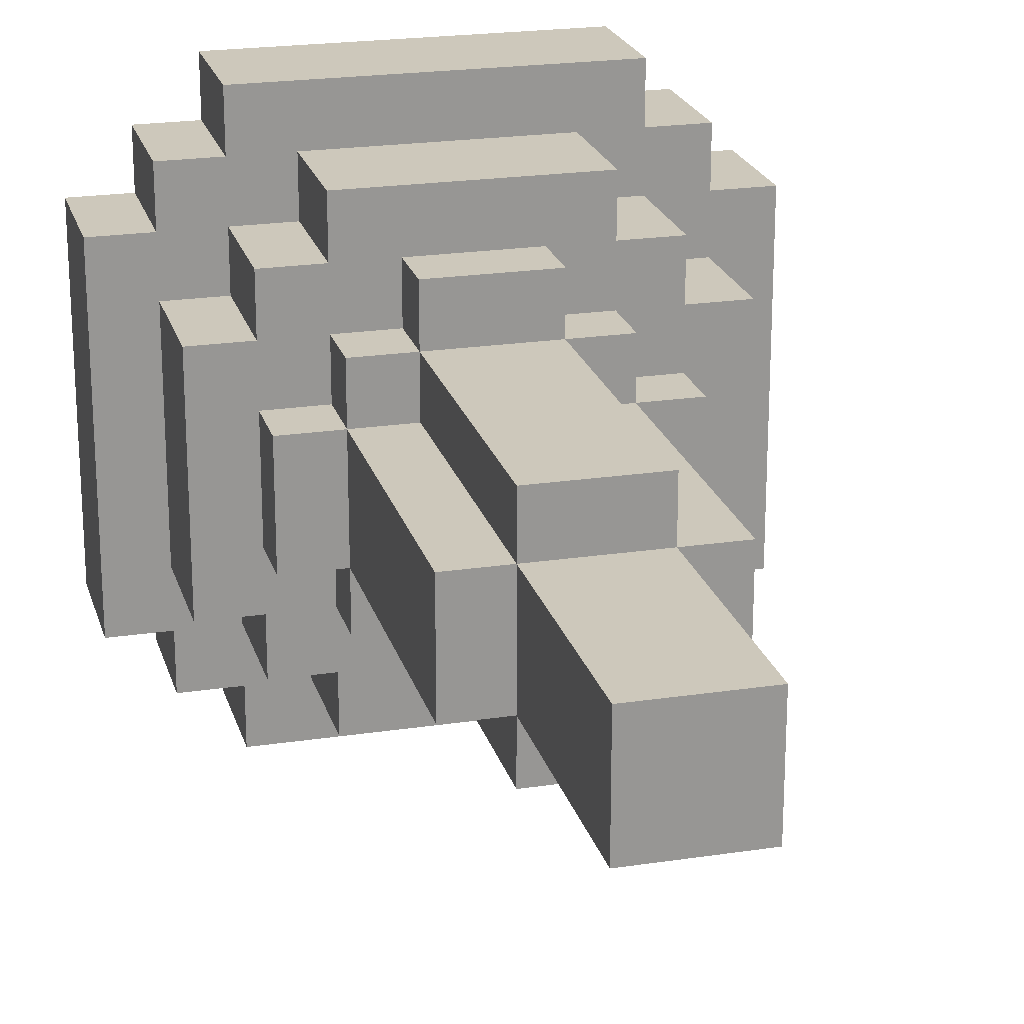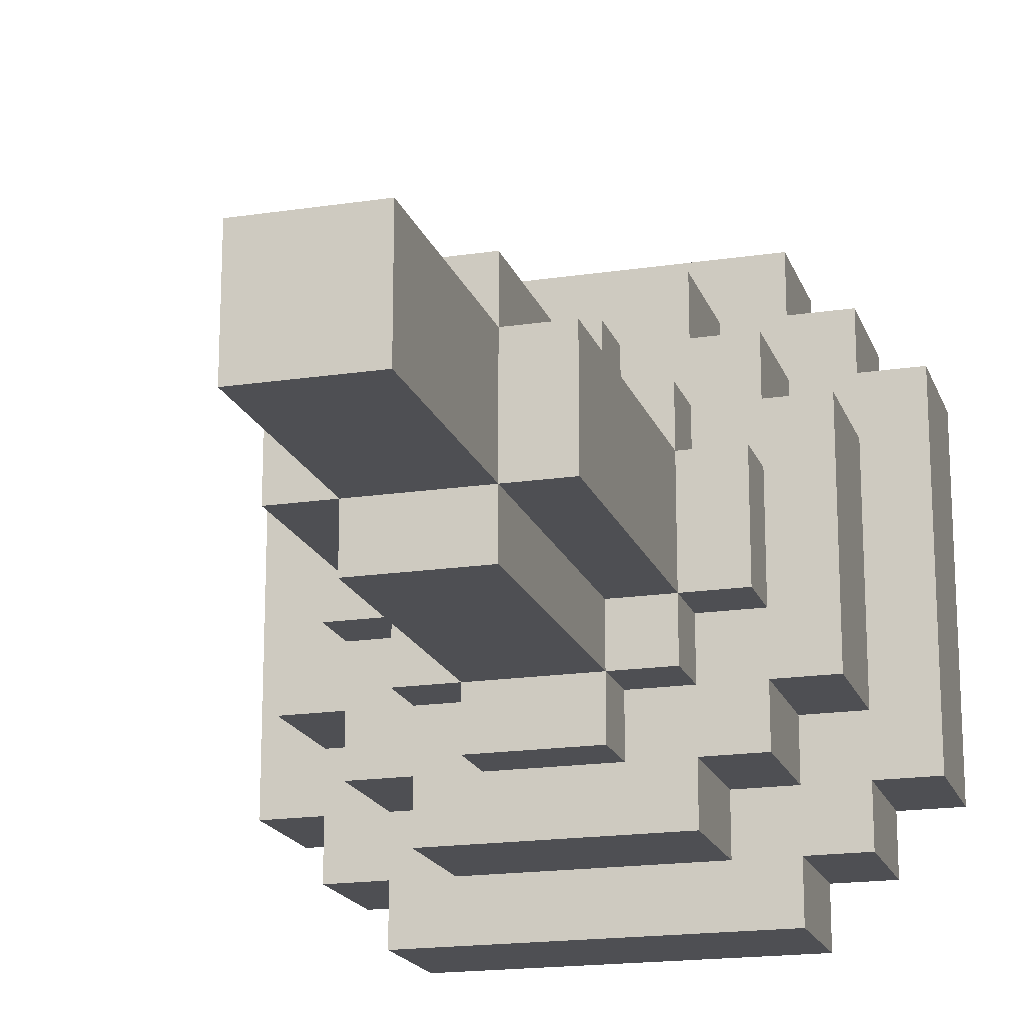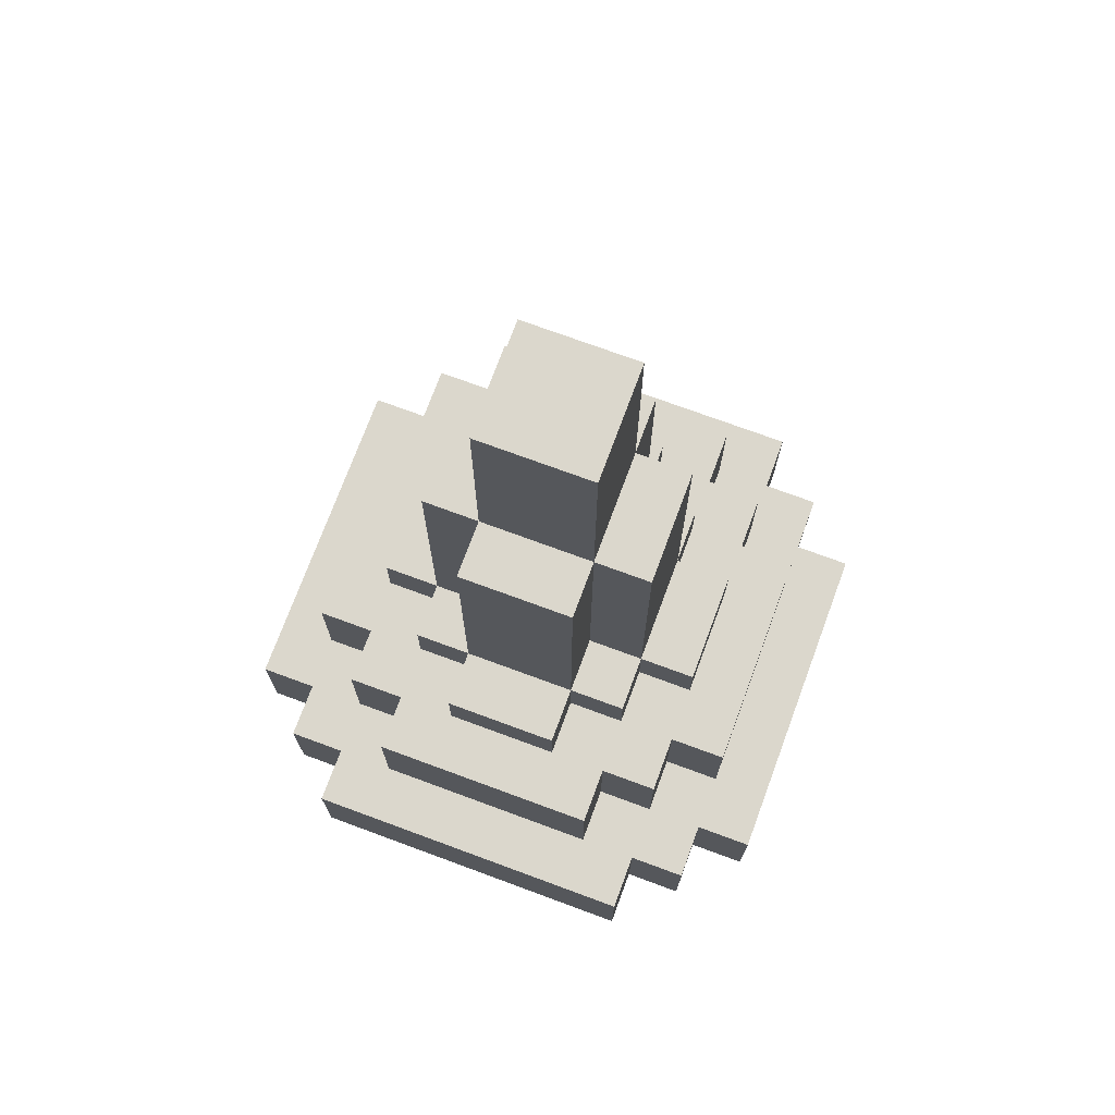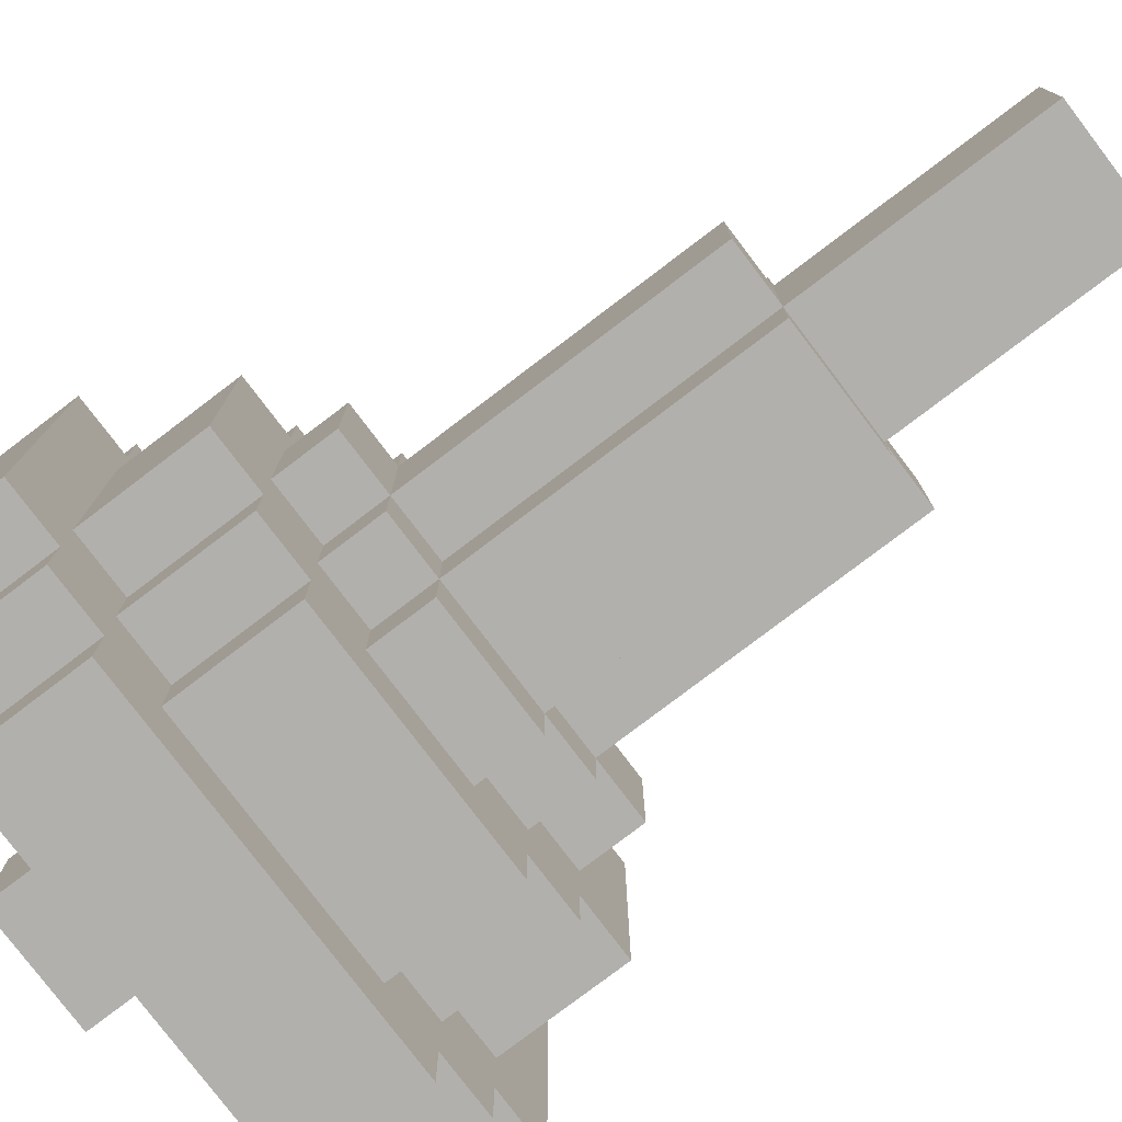
<metadata>
{"format":"obj","ext":"obj","renderer":"f3d","projection":"perspective","resolution":1024,"background":"white","views":[{"elev":22.0,"azim":165.2,"up":"+Z"},{"elev":-18.2,"azim":-163.7,"up":"+Z"},{"elev":73.2,"azim":-69.7,"up":"+Y"},{"elev":-78.6,"azim":127.2,"up":"+Z"}]}
</metadata>
<code>
o
v -0.5 0.2 0.3
v -0.5 0.2 -0.3
v -0.5 0.4 0.3
v -0.5 0.4 -0.3
v -0.4 0.2 0.4
v -0.4 0.2 0.3
v -0.4 0.2 -0.3
v -0.4 0.2 -0.4
v -0.4 0.4 0.4
v -0.4 0.4 0.3
v -0.4 0.4 0.2
v -0.4 0.4 -0.2
v -0.4 0.4 -0.3
v -0.4 0.4 -0.4
v -0.4 0.6 0.2
v -0.4 0.6 -0.2
v -0.3 0.2 0.5
v -0.3 0.2 0.4
v -0.3 0.2 -0.4
v -0.3 0.2 -0.5
v -0.3 0.4 0.5
v -0.3 0.4 0.4
v -0.3 0.4 0.3
v -0.3 0.4 0.2
v -0.3 0.4 -0.2
v -0.3 0.4 -0.3
v -0.3 0.4 -0.4
v -0.3 0.4 -0.5
v -0.3 0.6 0.3
v -0.3 0.6 0.2
v -0.3 0.6 0.1
v -0.3 0.6 -0.1
v -0.3 0.6 -0.2
v -0.3 0.6 -0.3
v -0.3 0.7 0.1
v -0.3 0.7 -0.1
v -0.2 0.4 0.4
v -0.2 0.4 0.3
v -0.2 0.4 -0.3
v -0.2 0.4 -0.4
v -0.2 0.6 0.4
v -0.2 0.6 0.3
v -0.2 0.6 0.2
v -0.2 0.6 0.1
v -0.2 0.6 -0.1
v -0.2 0.6 -0.2
v -0.2 0.6 -0.3
v -0.2 0.6 -0.4
v -0.2 0.7 0.2
v -0.2 0.7 0.1
v -0.2 0.7 -0.1
v -0.2 0.7 -0.2
v -0.2 1.2 0.1
v -0.2 1.2 -0.1
v -0.1 0 0.1
v -0.1 0 -0.1
v -0.1 0.2 0.1
v -0.1 0.2 -0.1
v -0.1 0.6 0.3
v -0.1 0.6 0.2
v -0.1 0.6 -0.2
v -0.1 0.6 -0.3
v -0.1 0.7 0.3
v -0.1 0.7 0.2
v -0.1 0.7 0.1
v -0.1 0.7 -0.1
v -0.1 0.7 -0.2
v -0.1 0.7 -0.3
v -0.1 1.2 0.2
v -0.1 1.2 0.1
v -0.1 1.2 -0.1
v -0.1 1.2 -0.2
v -0.1 1.6 0.1
v -0.1 1.6 -0.1
v 0.1 0.2 0.1
v 0.1 0.2 -0.1
v 0.1 0.3 0.1
v 0.1 0.3 -0.1
v -0.1 0.2 0.1
v -0.1 0.2 -0.1
v -0.1 0.3 0.1
v -0.1 0.3 -0.1
v 0.1 0 0.1
v 0.1 0 -0.1
v 0.1 0.2 0.1
v 0.1 0.2 -0.1
v 0.1 0.6 0.3
v 0.1 0.6 0.2
v 0.1 0.6 -0.2
v 0.1 0.6 -0.3
v 0.1 0.7 0.3
v 0.1 0.7 0.2
v 0.1 0.7 0.1
v 0.1 0.7 -0.1
v 0.1 0.7 -0.2
v 0.1 0.7 -0.3
v 0.1 1.2 0.2
v 0.1 1.2 0.1
v 0.1 1.2 -0.1
v 0.1 1.2 -0.2
v 0.1 1.6 0.1
v 0.1 1.6 -0.1
v 0.2 0.4 0.4
v 0.2 0.4 0.3
v 0.2 0.4 -0.3
v 0.2 0.4 -0.4
v 0.2 0.6 0.4
v 0.2 0.6 0.3
v 0.2 0.6 0.2
v 0.2 0.6 0.1
v 0.2 0.6 -0.1
v 0.2 0.6 -0.2
v 0.2 0.6 -0.3
v 0.2 0.6 -0.4
v 0.2 0.7 0.2
v 0.2 0.7 0.1
v 0.2 0.7 -0.1
v 0.2 0.7 -0.2
v 0.2 1.2 0.1
v 0.2 1.2 -0.1
v 0.3 0.2 0.5
v 0.3 0.2 0.4
v 0.3 0.2 -0.4
v 0.3 0.2 -0.5
v 0.3 0.4 0.5
v 0.3 0.4 0.4
v 0.3 0.4 0.3
v 0.3 0.4 0.2
v 0.3 0.4 -0.2
v 0.3 0.4 -0.3
v 0.3 0.4 -0.4
v 0.3 0.4 -0.5
v 0.3 0.6 0.3
v 0.3 0.6 0.2
v 0.3 0.6 0.1
v 0.3 0.6 -0.1
v 0.3 0.6 -0.2
v 0.3 0.6 -0.3
v 0.3 0.7 0.1
v 0.3 0.7 -0.1
v 0.4 0.2 0.4
v 0.4 0.2 0.3
v 0.4 0.2 -0.3
v 0.4 0.2 -0.4
v 0.4 0.4 0.4
v 0.4 0.4 0.3
v 0.4 0.4 0.2
v 0.4 0.4 -0.2
v 0.4 0.4 -0.3
v 0.4 0.4 -0.4
v 0.4 0.6 0.2
v 0.4 0.6 -0.2
v 0.5 0.2 0.3
v 0.5 0.2 -0.3
v 0.5 0.4 0.3
v 0.5 0.4 -0.3
v -0.3 0.2 0.5
v -0.3 0.4 0.5
v 0.3 0.2 0.5
v 0.3 0.4 0.5
v -0.4 0.2 0.4
v -0.4 0.4 0.4
v -0.3 0.2 0.4
v -0.3 0.4 0.4
v -0.2 0.4 0.4
v -0.2 0.6 0.4
v 0.2 0.4 0.4
v 0.2 0.6 0.4
v 0.3 0.2 0.4
v 0.3 0.4 0.4
v 0.4 0.2 0.4
v 0.4 0.4 0.4
v -0.5 0.2 0.3
v -0.5 0.4 0.3
v -0.4 0.2 0.3
v -0.4 0.4 0.3
v -0.3 0.4 0.3
v -0.3 0.6 0.3
v -0.2 0.4 0.3
v -0.2 0.6 0.3
v -0.1 0.6 0.3
v -0.1 0.7 0.3
v 0.1 0.6 0.3
v 0.1 0.7 0.3
v 0.2 0.4 0.3
v 0.2 0.6 0.3
v 0.3 0.4 0.3
v 0.3 0.6 0.3
v 0.4 0.2 0.3
v 0.4 0.4 0.3
v 0.5 0.2 0.3
v 0.5 0.4 0.3
v -0.4 0.4 0.2
v -0.4 0.6 0.2
v -0.3 0.4 0.2
v -0.3 0.6 0.2
v -0.2 0.6 0.2
v -0.2 0.7 0.2
v -0.1 0.6 0.2
v -0.1 0.7 0.2
v -0.1 1.2 0.2
v 0.1 0.6 0.2
v 0.1 0.7 0.2
v 0.1 1.2 0.2
v 0.2 0.6 0.2
v 0.2 0.7 0.2
v 0.3 0.4 0.2
v 0.3 0.6 0.2
v 0.4 0.4 0.2
v 0.4 0.6 0.2
v -0.3 0.6 0.1
v -0.3 0.7 0.1
v -0.2 0.6 0.1
v -0.2 0.7 0.1
v -0.2 1.2 0.1
v -0.1 0 0.1
v -0.1 0.2 0.1
v -0.1 0.7 0.1
v -0.1 1.2 0.1
v -0.1 1.6 0.1
v 0.1 0 0.1
v 0.1 0.2 0.1
v 0.1 0.7 0.1
v 0.1 1.2 0.1
v 0.1 1.6 0.1
v 0.2 0.6 0.1
v 0.2 0.7 0.1
v 0.2 1.2 0.1
v 0.3 0.6 0.1
v 0.3 0.7 0.1
v -0.1 0.2 -0.1
v -0.1 0.3 -0.1
v 0.1 0.2 -0.1
v 0.1 0.3 -0.1
v -0.1 0.2 0.1
v -0.1 0.3 0.1
v 0.1 0.2 0.1
v 0.1 0.3 0.1
v -0.3 0.6 -0.1
v -0.3 0.7 -0.1
v -0.2 0.6 -0.1
v -0.2 0.7 -0.1
v -0.2 1.2 -0.1
v -0.1 0 -0.1
v -0.1 0.2 -0.1
v -0.1 0.7 -0.1
v -0.1 1.2 -0.1
v -0.1 1.6 -0.1
v 0.1 0 -0.1
v 0.1 0.2 -0.1
v 0.1 0.7 -0.1
v 0.1 1.2 -0.1
v 0.1 1.6 -0.1
v 0.2 0.6 -0.1
v 0.2 0.7 -0.1
v 0.2 1.2 -0.1
v 0.3 0.6 -0.1
v 0.3 0.7 -0.1
v -0.4 0.4 -0.2
v -0.4 0.6 -0.2
v -0.3 0.4 -0.2
v -0.3 0.6 -0.2
v -0.2 0.6 -0.2
v -0.2 0.7 -0.2
v -0.1 0.6 -0.2
v -0.1 0.7 -0.2
v -0.1 1.2 -0.2
v 0.1 0.6 -0.2
v 0.1 0.7 -0.2
v 0.1 1.2 -0.2
v 0.2 0.6 -0.2
v 0.2 0.7 -0.2
v 0.3 0.4 -0.2
v 0.3 0.6 -0.2
v 0.4 0.4 -0.2
v 0.4 0.6 -0.2
v -0.5 0.2 -0.3
v -0.5 0.4 -0.3
v -0.4 0.2 -0.3
v -0.4 0.4 -0.3
v -0.3 0.4 -0.3
v -0.3 0.6 -0.3
v -0.2 0.4 -0.3
v -0.2 0.6 -0.3
v -0.1 0.6 -0.3
v -0.1 0.7 -0.3
v 0.1 0.6 -0.3
v 0.1 0.7 -0.3
v 0.2 0.4 -0.3
v 0.2 0.6 -0.3
v 0.3 0.4 -0.3
v 0.3 0.6 -0.3
v 0.4 0.2 -0.3
v 0.4 0.4 -0.3
v 0.5 0.2 -0.3
v 0.5 0.4 -0.3
v -0.4 0.2 -0.4
v -0.4 0.4 -0.4
v -0.3 0.2 -0.4
v -0.3 0.4 -0.4
v -0.2 0.4 -0.4
v -0.2 0.6 -0.4
v 0.2 0.4 -0.4
v 0.2 0.6 -0.4
v 0.3 0.2 -0.4
v 0.3 0.4 -0.4
v 0.4 0.2 -0.4
v 0.4 0.4 -0.4
v -0.3 0.2 -0.5
v -0.3 0.4 -0.5
v 0.3 0.2 -0.5
v 0.3 0.4 -0.5
v -0.1 0 0.1
v 0.1 0 0.1
v -0.1 0 -0.1
v 0.1 0 -0.1
v -0.3 0.2 0.5
v 0.3 0.2 0.5
v -0.4 0.2 0.4
v -0.3 0.2 0.4
v 0.3 0.2 0.4
v 0.4 0.2 0.4
v -0.5 0.2 0.3
v -0.4 0.2 0.3
v 0.4 0.2 0.3
v 0.5 0.2 0.3
v -0.1 0.2 0.1
v 0.1 0.2 0.1
v -0.1 0.2 -0.1
v 0.1 0.2 -0.1
v -0.5 0.2 -0.3
v -0.4 0.2 -0.3
v 0.4 0.2 -0.3
v 0.5 0.2 -0.3
v -0.4 0.2 -0.4
v -0.3 0.2 -0.4
v 0.3 0.2 -0.4
v 0.4 0.2 -0.4
v -0.3 0.2 -0.5
v 0.3 0.2 -0.5
v -0.1 0.3 0.1
v 0.1 0.3 0.1
v -0.1 0.3 -0.1
v 0.1 0.3 -0.1
v -0.1 0.2 0.1
v 0.1 0.2 0.1
v -0.1 0.2 -0.1
v 0.1 0.2 -0.1
v -0.3 0.4 0.5
v 0.3 0.4 0.5
v -0.4 0.4 0.4
v -0.3 0.4 0.4
v -0.2 0.4 0.4
v 0.2 0.4 0.4
v 0.3 0.4 0.4
v 0.4 0.4 0.4
v -0.5 0.4 0.3
v -0.4 0.4 0.3
v -0.3 0.4 0.3
v -0.2 0.4 0.3
v 0.2 0.4 0.3
v 0.3 0.4 0.3
v 0.4 0.4 0.3
v 0.5 0.4 0.3
v -0.4 0.4 0.2
v -0.3 0.4 0.2
v 0.3 0.4 0.2
v 0.4 0.4 0.2
v -0.4 0.4 -0.2
v -0.3 0.4 -0.2
v 0.3 0.4 -0.2
v 0.4 0.4 -0.2
v -0.5 0.4 -0.3
v -0.4 0.4 -0.3
v -0.3 0.4 -0.3
v -0.2 0.4 -0.3
v 0.2 0.4 -0.3
v 0.3 0.4 -0.3
v 0.4 0.4 -0.3
v 0.5 0.4 -0.3
v -0.4 0.4 -0.4
v -0.3 0.4 -0.4
v -0.2 0.4 -0.4
v 0.2 0.4 -0.4
v 0.3 0.4 -0.4
v 0.4 0.4 -0.4
v -0.3 0.4 -0.5
v 0.3 0.4 -0.5
v -0.2 0.6 0.4
v 0.2 0.6 0.4
v -0.3 0.6 0.3
v -0.2 0.6 0.3
v -0.1 0.6 0.3
v 0.1 0.6 0.3
v 0.2 0.6 0.3
v 0.3 0.6 0.3
v -0.4 0.6 0.2
v -0.3 0.6 0.2
v -0.2 0.6 0.2
v -0.1 0.6 0.2
v 0.1 0.6 0.2
v 0.2 0.6 0.2
v 0.3 0.6 0.2
v 0.4 0.6 0.2
v -0.3 0.6 0.1
v -0.2 0.6 0.1
v 0.2 0.6 0.1
v 0.3 0.6 0.1
v -0.3 0.6 -0.1
v -0.2 0.6 -0.1
v 0.2 0.6 -0.1
v 0.3 0.6 -0.1
v -0.4 0.6 -0.2
v -0.3 0.6 -0.2
v -0.2 0.6 -0.2
v -0.1 0.6 -0.2
v 0.1 0.6 -0.2
v 0.2 0.6 -0.2
v 0.3 0.6 -0.2
v 0.4 0.6 -0.2
v -0.3 0.6 -0.3
v -0.2 0.6 -0.3
v -0.1 0.6 -0.3
v 0.1 0.6 -0.3
v 0.2 0.6 -0.3
v 0.3 0.6 -0.3
v -0.2 0.6 -0.4
v 0.2 0.6 -0.4
v -0.1 0.7 0.3
v 0.1 0.7 0.3
v -0.2 0.7 0.2
v -0.1 0.7 0.2
v 0.1 0.7 0.2
v 0.2 0.7 0.2
v -0.3 0.7 0.1
v -0.2 0.7 0.1
v -0.1 0.7 0.1
v 0.1 0.7 0.1
v 0.2 0.7 0.1
v 0.3 0.7 0.1
v -0.3 0.7 -0.1
v -0.2 0.7 -0.1
v -0.1 0.7 -0.1
v 0.1 0.7 -0.1
v 0.2 0.7 -0.1
v 0.3 0.7 -0.1
v -0.2 0.7 -0.2
v -0.1 0.7 -0.2
v 0.1 0.7 -0.2
v 0.2 0.7 -0.2
v -0.1 0.7 -0.3
v 0.1 0.7 -0.3
v -0.1 1.2 0.2
v 0.1 1.2 0.2
v -0.2 1.2 0.1
v -0.1 1.2 0.1
v 0.1 1.2 0.1
v 0.2 1.2 0.1
v -0.2 1.2 -0.1
v -0.1 1.2 -0.1
v 0.1 1.2 -0.1
v 0.2 1.2 -0.1
v -0.1 1.2 -0.2
v 0.1 1.2 -0.2
v -0.1 1.6 0.1
v 0.1 1.6 0.1
v -0.1 1.6 -0.1
v 0.1 1.6 -0.1
f 3 2 1
f 4 2 3
f 9 6 5
f 10 6 9
f 13 8 7
f 14 8 13
f 15 12 11
f 16 12 15
f 21 18 17
f 22 18 21
f 27 20 19
f 28 20 27
f 29 24 23
f 30 24 29
f 33 26 25
f 34 26 33
f 35 32 31
f 36 32 35
f 41 38 37
f 42 38 41
f 47 40 39
f 48 40 47
f 49 44 43
f 50 44 49
f 51 46 45
f 52 46 51
f 53 51 50
f 54 51 53
f 57 56 55
f 58 56 57
f 63 60 59
f 64 60 63
f 67 62 61
f 68 62 67
f 69 65 64
f 70 65 69
f 71 67 66
f 72 67 71
f 73 71 70
f 74 71 73
f 77 76 75
f 78 76 77
f 79 80 81
f 81 80 82
f 83 84 85
f 85 84 86
f 87 88 91
f 91 88 92
f 89 90 95
f 95 90 96
f 92 93 97
f 97 93 98
f 94 95 99
f 99 95 100
f 98 99 101
f 101 99 102
f 103 104 107
f 107 104 108
f 105 106 113
f 113 106 114
f 109 110 115
f 115 110 116
f 111 112 117
f 117 112 118
f 116 117 119
f 119 117 120
f 121 122 125
f 125 122 126
f 123 124 131
f 131 124 132
f 127 128 133
f 133 128 134
f 129 130 137
f 137 130 138
f 135 136 139
f 139 136 140
f 141 142 145
f 145 142 146
f 143 144 149
f 149 144 150
f 147 148 151
f 151 148 152
f 153 154 155
f 155 154 156
f 159 158 157
f 160 158 159
f 163 162 161
f 164 162 163
f 167 166 165
f 168 166 167
f 171 170 169
f 172 170 171
f 175 174 173
f 176 174 175
f 179 178 177
f 180 178 179
f 183 182 181
f 184 182 183
f 187 186 185
f 188 186 187
f 191 190 189
f 192 190 191
f 195 194 193
f 196 194 195
f 199 198 197
f 200 198 199
f 203 201 200
f 204 201 203
f 205 203 202
f 206 203 205
f 209 208 207
f 210 208 209
f 213 212 211
f 214 212 213
f 218 215 214
f 219 215 218
f 221 217 216
f 222 217 221
f 224 220 219
f 225 220 224
f 227 224 223
f 228 224 227
f 229 227 226
f 230 227 229
f 233 232 231
f 234 232 233
f 235 236 237
f 237 236 238
f 239 240 241
f 241 240 242
f 242 243 246
f 246 243 247
f 244 245 249
f 249 245 250
f 247 248 252
f 252 248 253
f 251 252 255
f 255 252 256
f 254 255 257
f 257 255 258
f 259 260 261
f 261 260 262
f 263 264 265
f 265 264 266
f 266 267 269
f 269 267 270
f 268 269 271
f 271 269 272
f 273 274 275
f 275 274 276
f 277 278 279
f 279 278 280
f 281 282 283
f 283 282 284
f 285 286 287
f 287 286 288
f 289 290 291
f 291 290 292
f 293 294 295
f 295 294 296
f 297 298 299
f 299 298 300
f 301 302 303
f 303 302 304
f 305 306 307
f 307 306 308
f 309 310 311
f 311 310 312
f 315 314 313
f 316 314 315
f 320 318 317
f 321 318 320
f 324 320 319
f 324 322 321
f 324 321 320
f 325 322 324
f 327 324 323
f 327 326 325
f 327 325 324
f 328 326 327
f 329 327 323
f 330 326 328
f 331 329 323
f 331 330 329
f 332 330 331
f 333 326 330
f 333 330 332
f 334 326 333
f 335 333 332
f 336 333 335
f 337 333 336
f 338 333 337
f 339 337 336
f 340 337 339
f 343 342 341
f 344 342 343
f 345 346 347
f 347 346 348
f 349 350 352
f 352 350 353
f 353 350 354
f 354 350 355
f 351 352 358
f 352 353 358
f 358 353 359
f 359 353 360
f 354 355 361
f 355 356 361
f 361 356 362
f 362 356 363
f 358 359 365
f 357 358 365
f 365 359 366
f 363 364 367
f 362 363 367
f 367 364 368
f 357 365 369
f 368 364 372
f 369 370 373
f 357 369 373
f 373 370 374
f 374 370 375
f 371 372 378
f 372 364 379
f 378 372 379
f 379 364 380
f 375 376 381
f 374 375 381
f 381 376 382
f 382 376 383
f 377 378 384
f 378 379 384
f 384 379 385
f 385 379 386
f 382 383 387
f 384 385 387
f 383 384 387
f 387 385 388
f 389 390 392
f 392 390 393
f 393 390 394
f 394 390 395
f 391 392 398
f 392 393 398
f 398 393 399
f 399 393 400
f 394 395 401
f 395 396 401
f 401 396 402
f 402 396 403
f 398 399 405
f 397 398 405
f 405 399 406
f 403 404 407
f 402 403 407
f 407 404 408
f 397 405 409
f 408 404 412
f 409 410 413
f 397 409 413
f 413 410 414
f 414 410 415
f 411 412 418
f 412 404 419
f 418 412 419
f 419 404 420
f 415 416 421
f 414 415 421
f 421 416 422
f 422 416 423
f 417 418 424
f 418 419 424
f 424 419 425
f 425 419 426
f 422 423 427
f 424 425 427
f 423 424 427
f 427 425 428
f 429 430 432
f 432 430 433
f 431 432 436
f 436 432 437
f 433 434 438
f 438 434 439
f 435 436 441
f 441 436 442
f 439 440 445
f 445 440 446
f 442 443 447
f 447 443 448
f 444 445 449
f 449 445 450
f 448 449 451
f 451 449 452
f 453 454 456
f 456 454 457
f 455 456 459
f 459 456 460
f 457 458 461
f 461 458 462
f 460 461 463
f 463 461 464
f 465 466 467
f 467 466 468

</code>
